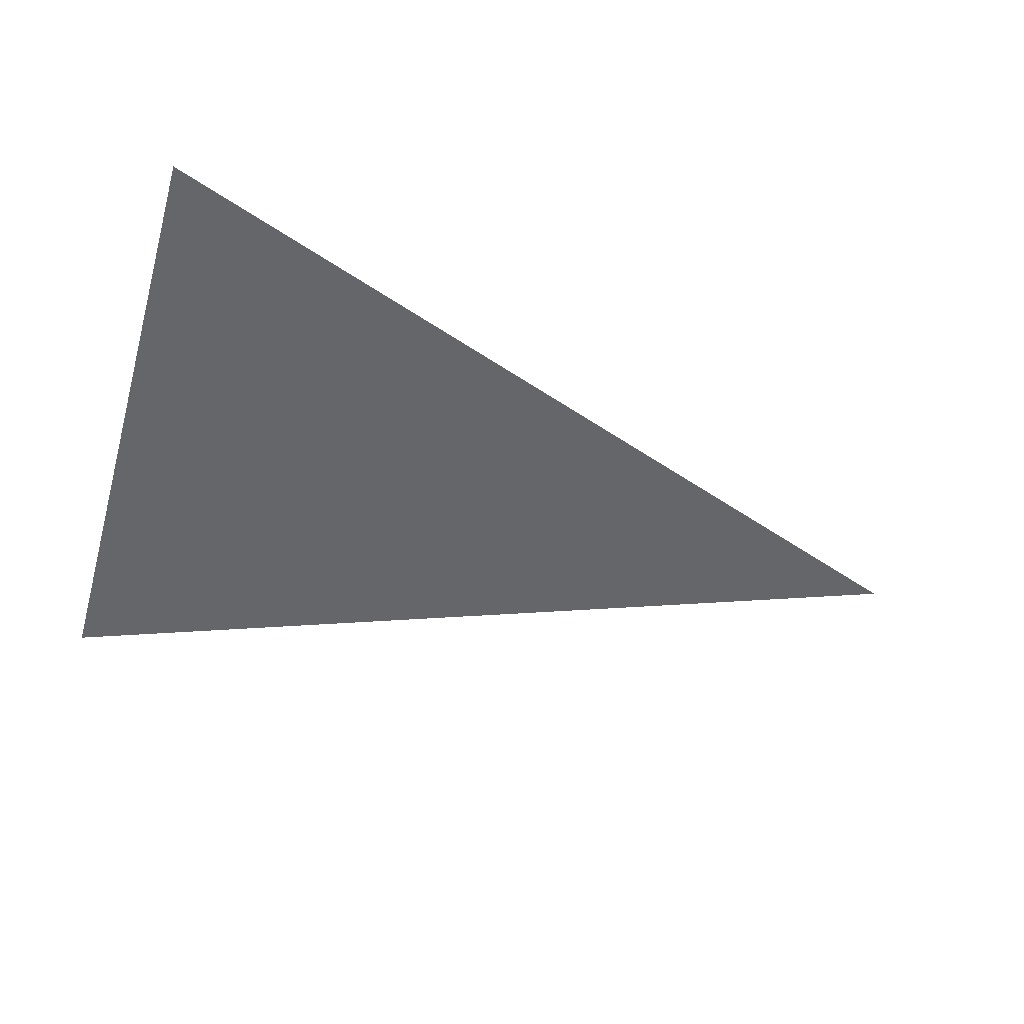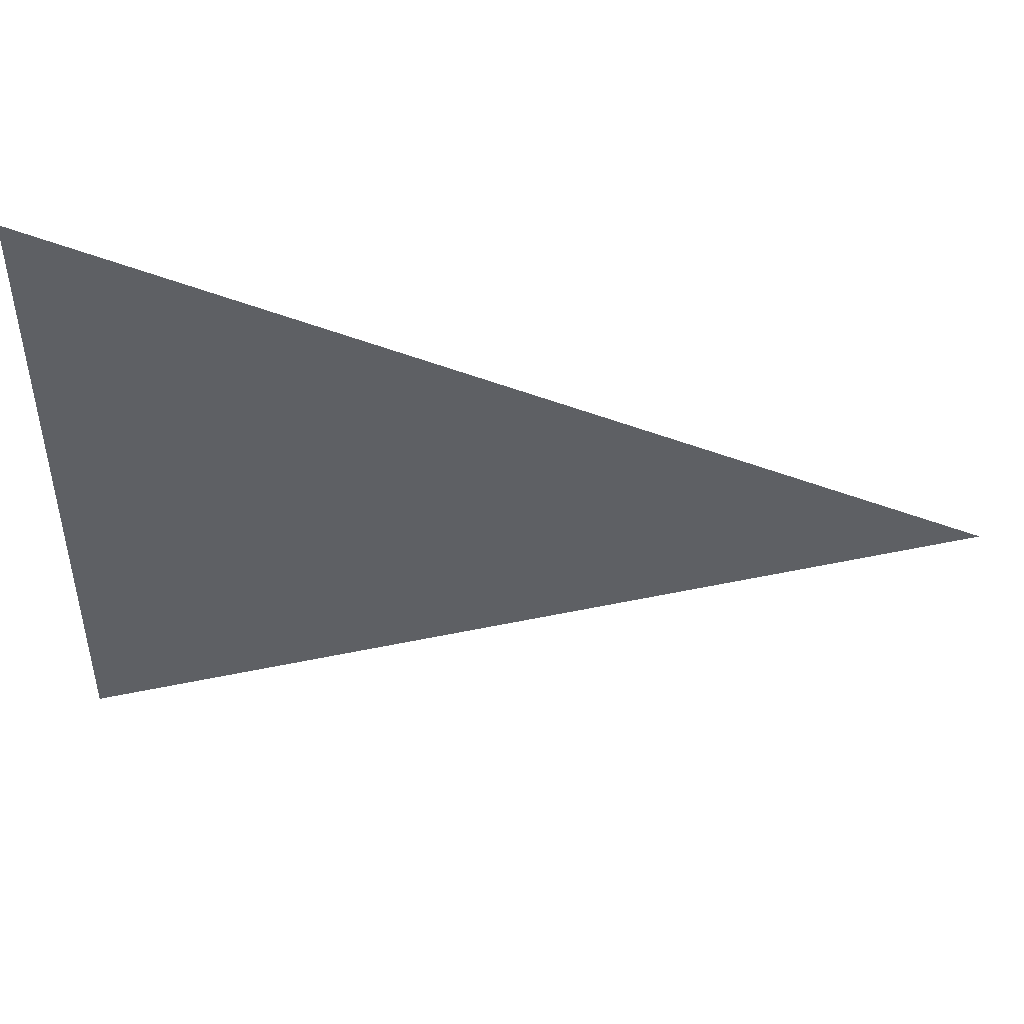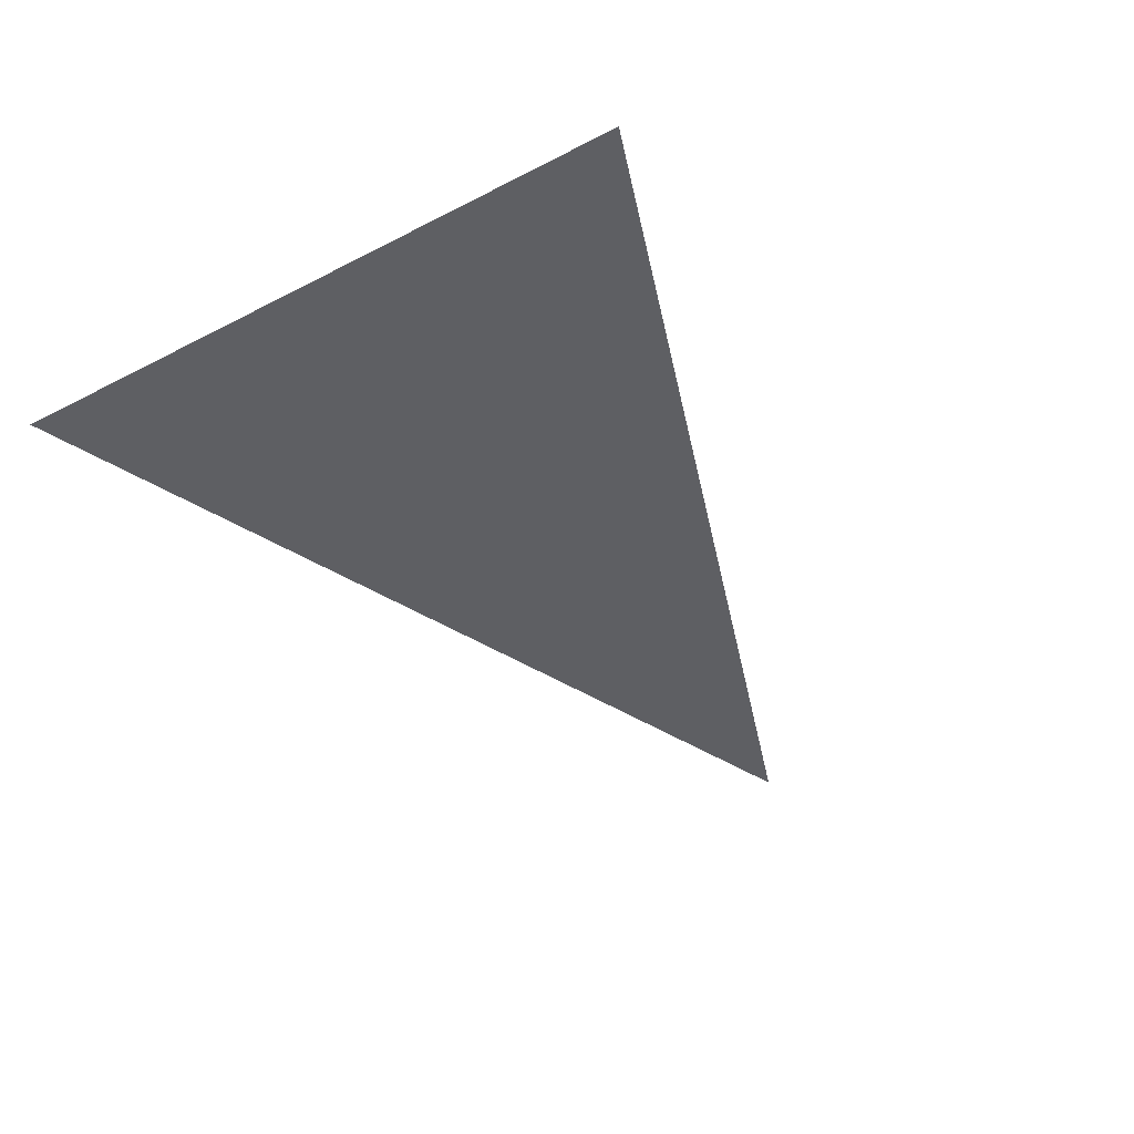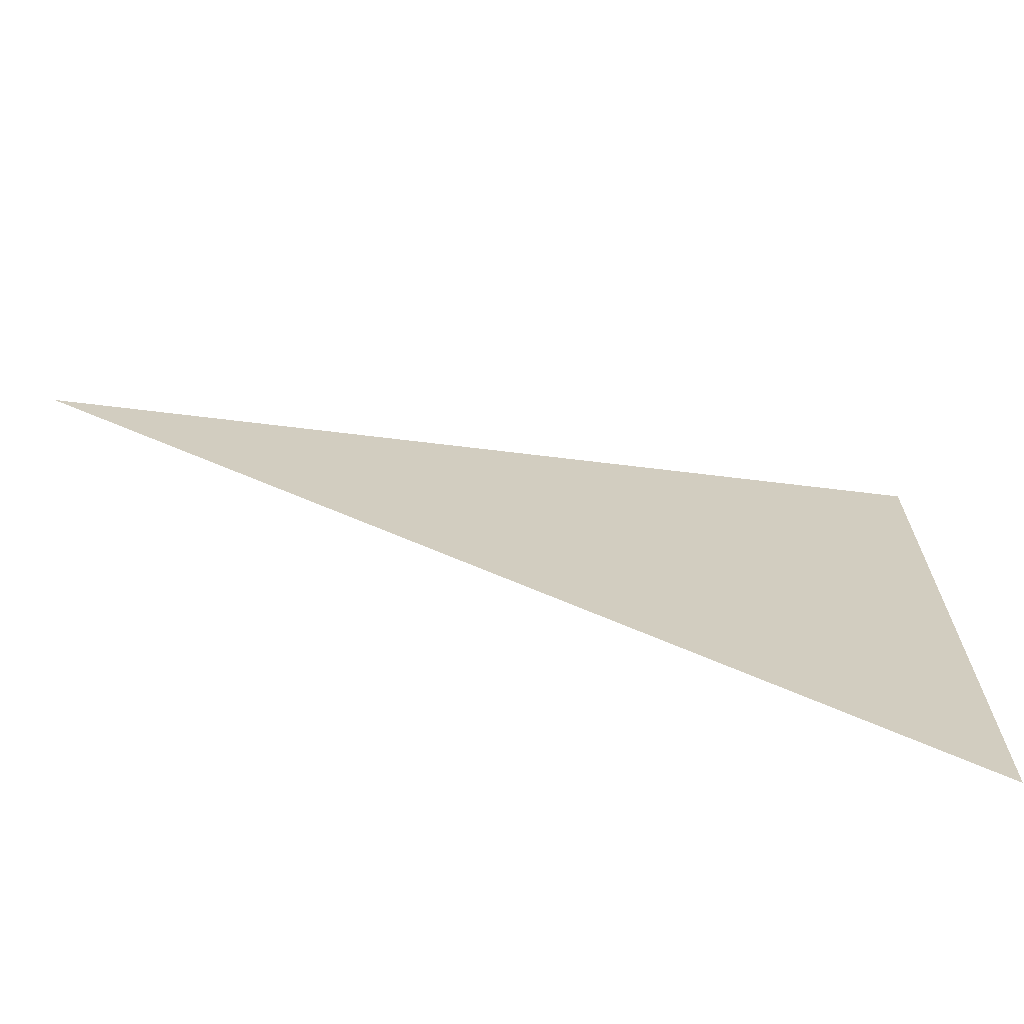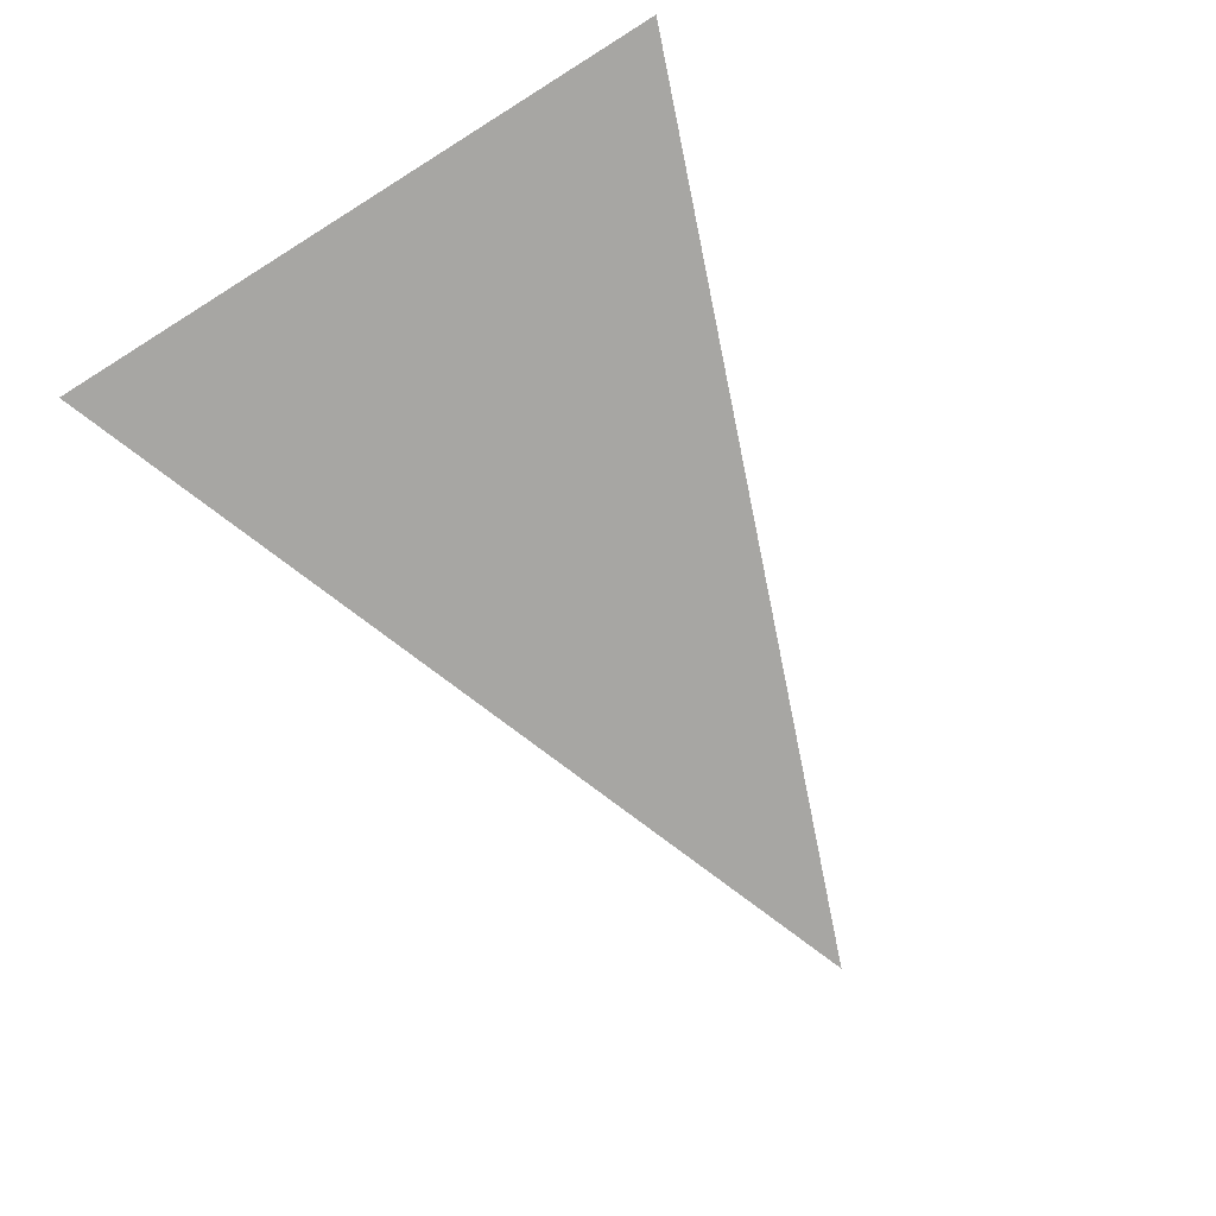
<metadata>
{"format":"obj","ext":"obj","renderer":"f3d","projection":"perspective","resolution":1024,"background":"white","views":[{"elev":-51.9,"azim":164.0,"up":"+Z"},{"elev":46.8,"azim":-175.9,"up":"+Y"},{"elev":-41.7,"azim":121.9,"up":"+Z"},{"elev":-68.0,"azim":-14.8,"up":"+Y"},{"elev":-74.1,"azim":121.9,"up":"+Z"}]}
</metadata>
<code>
o #ID1372
v -0.2124 0.07566 -0.4691
v -0.1823 0.08675 -0.4691
v -0.1823 0.06458 -0.4691
f 1 2 3

</code>
